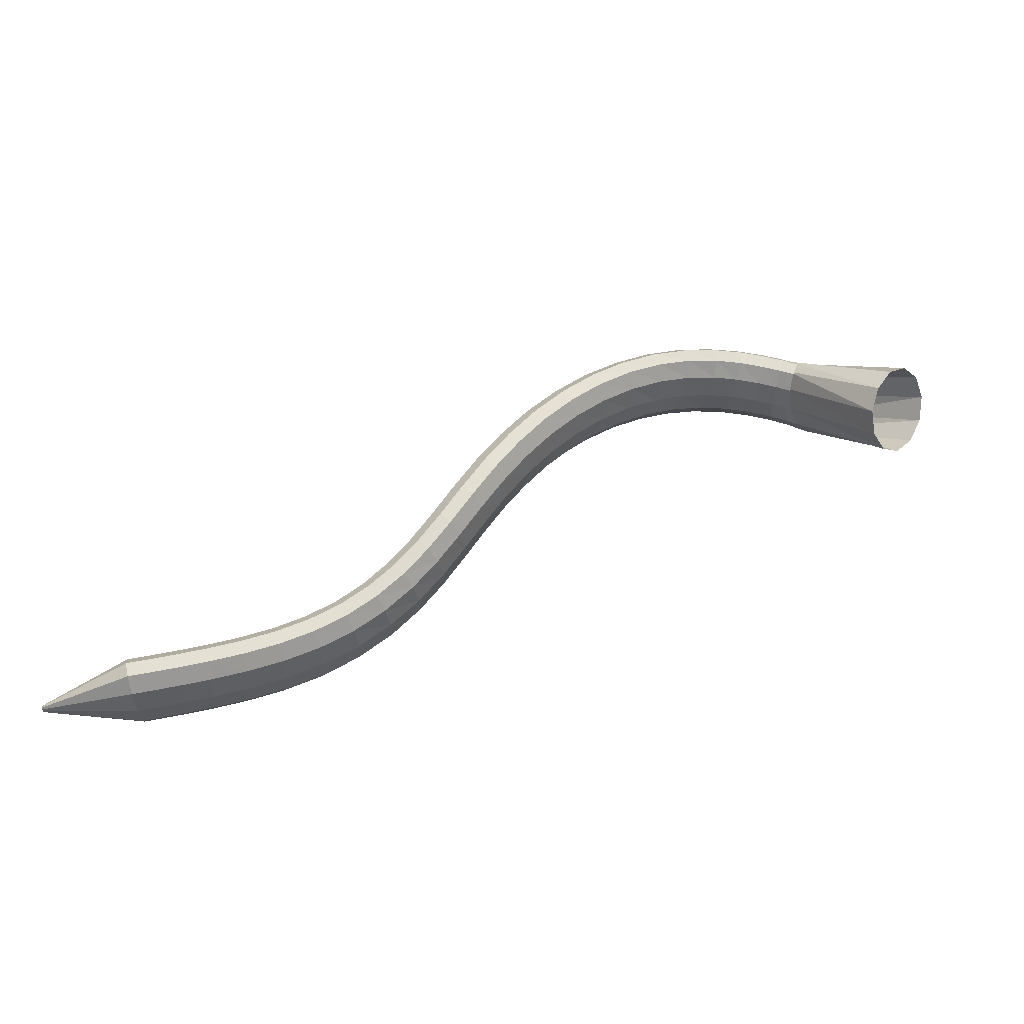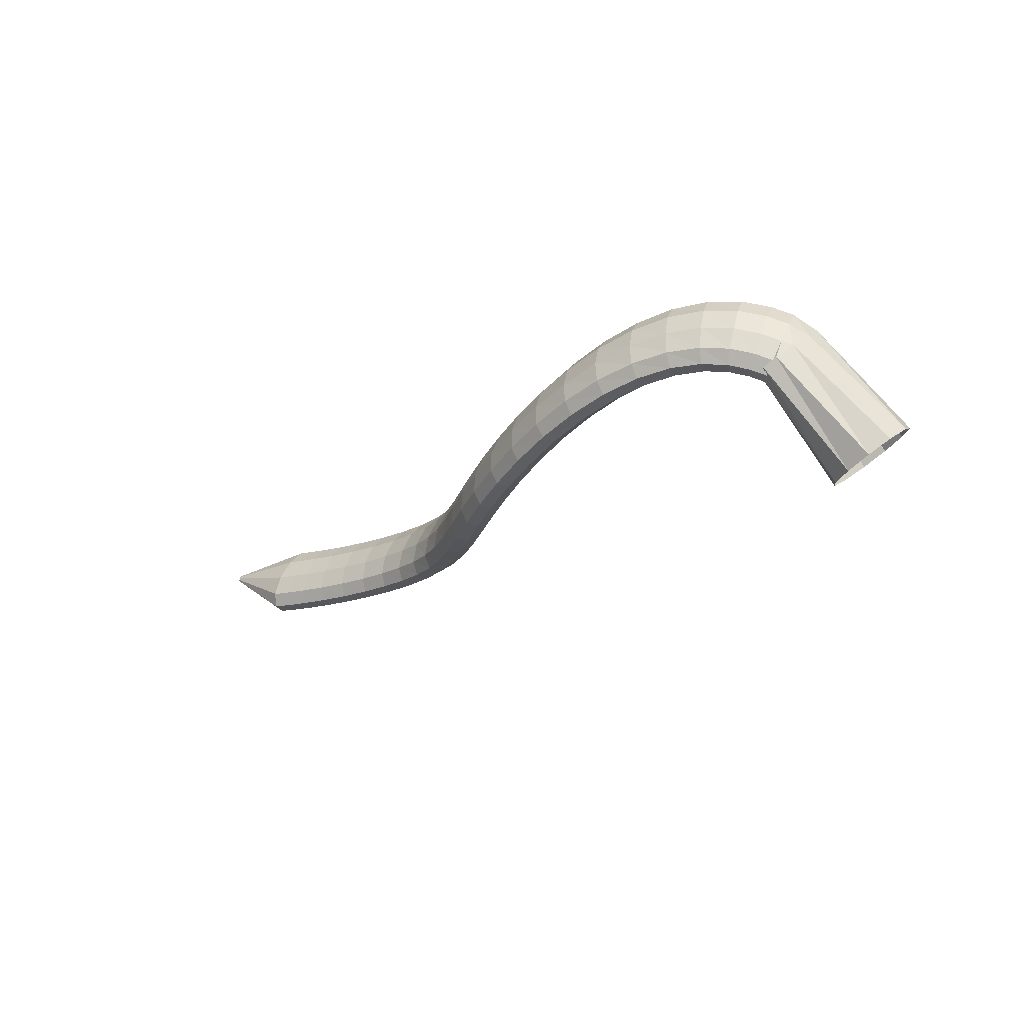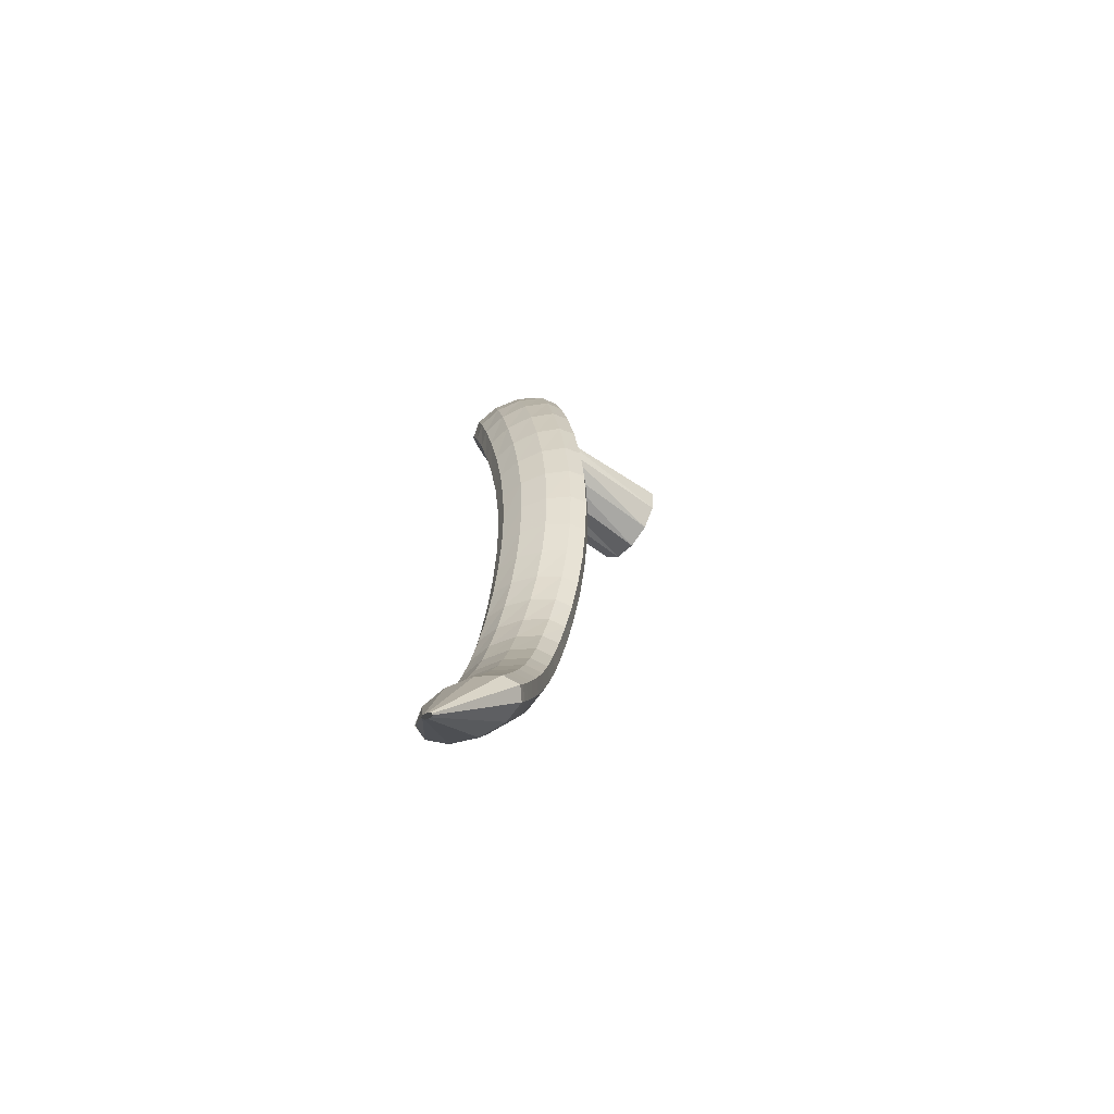
<metadata>
{"format":"obj","ext":"obj","renderer":"f3d","projection":"perspective","resolution":1024,"background":"white","views":[{"elev":-20.2,"azim":163.4,"up":"+Y"},{"elev":-27.2,"azim":-161.2,"up":"+Z"},{"elev":-13.1,"azim":91.2,"up":"+Y"}]}
</metadata>
<code>
g tube1
v 172.2 163.9 122.7
v 173.1 166 121
v 172.7 168.6 120
v 171 170.9 120
v 168.6 172.1 120.9
v 166.2 171.8 122.5
v 164.7 170.2 124.2
v 164.5 167.8 125.6
v 165.6 165.3 126.1
v 167.7 163.5 125.7
v 170.2 163 124.4
v 172.2 163.9 122.7
v 177.4 171.2 133.9
v 178.6 173 132.2
v 178.8 174.8 131.1
v 178.1 176 131
v 176.6 176.3 131.8
v 174.8 175.6 133.4
v 173.3 174.1 135.2
v 172.6 172.2 136.7
v 172.8 170.6 137.3
v 174 169.8 137
v 175.7 170 135.7
v 177.4 171.2 133.9
v 177.8 171.3 134.2
v 178.4 172.6 131.8
v 178.4 174.1 130.4
v 177.9 175.5 130.3
v 177 176.2 131.5
v 176 176.1 133.8
v 175.2 175.2 136.3
v 174.8 173.7 138.3
v 175.1 172.2 139.2
v 175.8 171.1 138.5
v 176.8 170.8 136.7
v 177.8 171.3 134.2
v 179.3 171.9 134.9
v 179.8 173.1 132.5
v 179.9 174.7 131
v 179.5 176.1 131
v 178.8 176.9 132.3
v 177.9 176.8 134.7
v 177.3 176 137.2
v 177 174.5 139.3
v 177.2 173 140.1
v 177.7 171.9 139.4
v 178.5 171.5 137.5
v 179.3 171.9 134.9
v 181.5 172.5 135.5
v 181.9 173.7 133.1
v 181.9 175.2 131.6
v 181.7 176.6 131.6
v 181.2 177.5 133.1
v 180.7 177.5 135.5
v 180.2 176.7 138.1
v 180 175.2 140.2
v 180.1 173.7 140.9
v 180.5 172.5 140.2
v 181 172 138.2
v 181.5 172.5 135.5
v 184.2 172.7 135.9
v 184.4 174 133.5
v 184.5 175.6 132.1
v 184.5 177 132.1
v 184.4 177.9 133.6
v 184.1 177.8 136.1
v 183.9 177 138.8
v 183.7 175.5 140.8
v 183.7 173.9 141.5
v 183.8 172.7 140.7
v 184 172.3 138.6
v 184.2 172.7 135.9
v 187.4 172.6 136
v 187.5 173.9 133.6
v 187.7 175.5 132.2
v 187.9 177 132.3
v 188 177.7 133.8
v 188.1 177.6 136.3
v 188 176.7 139
v 187.8 175.1 140.9
v 187.6 173.5 141.6
v 187.4 172.4 140.7
v 187.4 172 138.6
v 187.4 172.6 136
v 190.9 171.9 135.6
v 191 173.3 133.3
v 191.4 174.9 132
v 191.8 176.3 132.1
v 192.1 177 133.7
v 192.3 176.8 136.2
v 192.3 175.7 138.8
v 192 174.1 140.7
v 191.6 172.5 141.3
v 191.3 171.4 140.4
v 191 171.2 138.3
v 190.9 171.9 135.6
v 194.6 170.6 135.1
v 194.8 172.1 132.7
v 195.3 173.7 131.5
v 195.9 175 131.6
v 196.4 175.6 133.2
v 196.6 175.3 135.7
v 196.6 174.1 138.2
v 196.2 172.5 140.1
v 195.6 171 140.7
v 195.1 170 139.8
v 194.7 169.9 137.7
v 194.6 170.6 135.1
v 198.4 168.9 134.3
v 198.7 170.3 132
v 199.4 171.9 130.8
v 200.1 173.1 131
v 200.7 173.6 132.5
v 200.9 173.2 135
v 200.8 172.1 137.5
v 200.2 170.5 139.4
v 199.5 169 139.9
v 198.9 168.1 139
v 198.4 168 136.9
v 198.4 168.9 134.3
v 202.1 166.6 133.5
v 202.6 168 131.2
v 203.3 169.5 130
v 204.2 170.7 130.2
v 204.8 171.2 131.7
v 205 170.7 134.2
v 204.7 169.6 136.7
v 204.1 168 138.6
v 203.2 166.6 139.1
v 202.5 165.8 138.2
v 202.1 165.8 136.1
v 202.1 166.6 133.5
v 205.6 164 132.8
v 206.2 165.3 130.5
v 207.1 166.8 129.2
v 208.1 167.9 129.4
v 208.7 168.3 131
v 208.9 167.8 133.4
v 208.5 166.7 136
v 207.7 165.3 137.8
v 206.7 164 138.4
v 205.9 163.2 137.5
v 205.5 163.2 135.4
v 205.6 164 132.8
v 208.8 161.1 132.1
v 209.6 162.3 129.8
v 210.7 163.6 128.6
v 211.7 164.7 128.7
v 212.3 165.1 130.3
v 212.4 164.7 132.8
v 211.9 163.7 135.3
v 210.9 162.4 137.2
v 209.8 161.1 137.8
v 209 160.4 136.9
v 208.6 160.4 134.8
v 208.8 161.1 132.1
v 211.8 158 131.7
v 212.7 159.1 129.4
v 213.9 160.3 128.1
v 215 161.2 128.3
v 215.6 161.6 129.8
v 215.6 161.4 132.3
v 214.9 160.5 134.9
v 213.8 159.3 136.8
v 212.6 158.2 137.4
v 211.7 157.5 136.5
v 211.4 157.4 134.4
v 211.8 158 131.7
v 214.5 154.8 131.5
v 215.5 155.7 129.2
v 216.8 156.8 127.9
v 218 157.6 128
v 218.6 158.1 129.6
v 218.4 157.9 132.1
v 217.6 157.2 134.7
v 216.4 156.2 136.6
v 215.1 155.2 137.2
v 214.2 154.5 136.3
v 214 154.4 134.2
v 214.5 154.8 131.5
v 216.9 151.6 131.6
v 218 152.3 129.2
v 219.4 153.2 127.9
v 220.6 154.1 128.1
v 221.2 154.6 129.7
v 221 154.5 132.1
v 220 154 134.8
v 218.7 153.1 136.7
v 217.4 152.2 137.3
v 216.5 151.5 136.4
v 216.3 151.3 134.2
v 216.9 151.6 131.6
v 219.1 148.3 131.9
v 220.4 148.9 129.5
v 221.8 149.8 128.2
v 223 150.7 128.4
v 223.5 151.2 129.9
v 223.2 151.3 132.4
v 222.2 150.8 135
v 220.8 150 136.9
v 219.5 149.1 137.5
v 218.6 148.4 136.6
v 218.5 148.1 134.5
v 219.1 148.3 131.9
v 221.5 145 132.3
v 222.8 145.7 129.9
v 224.2 146.6 128.7
v 225.4 147.5 128.8
v 225.8 148.1 130.4
v 225.5 148.2 132.8
v 224.4 147.8 135.4
v 223 147 137.3
v 221.7 146 137.9
v 220.8 145.2 137
v 220.8 144.9 134.9
v 221.5 145 132.3
v 224.1 141.9 132.8
v 225.4 142.6 130.5
v 226.8 143.6 129.2
v 227.8 144.6 129.4
v 228.2 145.3 130.9
v 227.8 145.4 133.4
v 226.7 144.9 136
v 225.4 144 137.8
v 224.1 142.9 138.4
v 223.4 142.1 137.5
v 223.4 141.7 135.4
v 224.1 141.9 132.8
v 227.2 139 133.3
v 228.3 139.8 131
v 229.6 141 129.8
v 230.5 142.1 130
v 230.8 142.8 131.5
v 230.4 142.9 134
v 229.4 142.3 136.5
v 228.1 141.2 138.4
v 227 140 139
v 226.3 139.1 138.1
v 226.4 138.7 136
v 227.2 139 133.3
v 230.6 136.4 133.9
v 231.6 137.4 131.6
v 232.7 138.7 130.3
v 233.5 139.9 130.5
v 233.7 140.7 132.1
v 233.3 140.7 134.5
v 232.4 139.9 137.1
v 231.3 138.7 139
v 230.3 137.4 139.5
v 229.8 136.4 138.6
v 229.9 136 136.5
v 230.6 136.4 133.9
v 234.3 134.3 134.4
v 235.2 135.4 132.1
v 236.1 136.8 130.8
v 236.7 138.1 131
v 236.9 138.9 132.6
v 236.5 138.8 135
v 235.8 138 137.6
v 234.8 136.6 139.5
v 234 135.2 140.1
v 233.6 134.2 139.2
v 233.7 133.8 137.1
v 234.3 134.3 134.4
v 238.2 132.5 134.9
v 238.9 133.7 132.6
v 239.7 135.2 131.3
v 240.2 136.6 131.4
v 240.3 137.3 133
v 240 137.3 135.4
v 239.3 136.4 138
v 238.6 135 139.9
v 237.9 133.5 140.5
v 237.6 132.4 139.6
v 237.7 132 137.5
v 238.2 132.5 134.9
v 242.1 131.2 135.3
v 242.7 132.4 133
v 243.3 133.9 131.7
v 243.8 135.3 131.8
v 243.9 136.1 133.3
v 243.6 136 135.8
v 243 135.1 138.4
v 242.3 133.7 140.3
v 241.8 132.1 141
v 241.5 131 140.1
v 241.6 130.7 138
v 242.1 131.2 135.3
v 245.7 130.1 135.7
v 246.3 131.3 133.4
v 246.9 132.9 132
v 247.3 134.3 132.2
v 247.3 135.1 133.7
v 247 135 136.2
v 246.5 134.1 138.8
v 245.9 132.6 140.7
v 245.4 131.1 141.3
v 245.1 130 140.5
v 245.3 129.6 138.4
v 245.7 130.1 135.7
v 248.9 129.3 136.1
v 249.5 130.5 133.8
v 250.1 132.1 132.4
v 250.4 133.5 132.5
v 250.4 134.3 134.1
v 250.1 134.2 136.6
v 249.5 133.3 139.2
v 248.9 131.9 141.1
v 248.5 130.3 141.7
v 248.3 129.2 140.8
v 248.5 128.8 138.8
v 248.9 129.3 136.1
v 251.4 128.7 136.4
v 252 129.9 134.1
v 252.6 131.5 132.7
v 252.9 132.9 132.9
v 252.8 133.7 134.4
v 252.5 133.7 136.9
v 251.9 132.8 139.5
v 251.3 131.3 141.4
v 250.9 129.7 142
v 250.7 128.6 141.2
v 250.9 128.2 139.1
v 251.4 128.7 136.4
v 253 128.3 136.7
v 253.6 129.6 134.3
v 254.1 131.1 133
v 254.4 132.5 133.1
v 254.4 133.4 134.6
v 254 133.3 137.1
v 253.5 132.4 139.7
v 252.8 131 141.6
v 252.4 129.4 142.3
v 252.3 128.2 141.4
v 252.5 127.8 139.3
v 253 128.3 136.7
v 253.6 128.2 136.8
v 254.5 129.4 134.5
v 255.2 130.9 133.2
v 255.5 132.3 133.3
v 255.2 133.2 134.8
v 254.6 133.2 137.2
v 253.7 132.4 139.7
v 252.9 130.9 141.6
v 252.4 129.4 142.2
v 252.3 128.2 141.4
v 252.8 127.8 139.3
v 253.6 128.2 136.8
v 263.2 128.3 140.2
v 263.3 128.4 140
v 263.3 128.6 139.9
v 263.4 128.7 139.9
v 263.3 128.8 140
v 263.3 128.8 140.3
v 263.2 128.7 140.5
v 263.1 128.6 140.7
v 263.1 128.4 140.8
v 263.1 128.3 140.7
v 263.1 128.3 140.5
v 263.2 128.3 140.2
f 1 2 14
f 14 13 1
f 2 3 15
f 15 14 2
f 3 4 16
f 16 15 3
f 4 5 17
f 17 16 4
f 5 6 18
f 18 17 5
f 6 7 19
f 19 18 6
f 7 8 20
f 20 19 7
f 8 9 21
f 21 20 8
f 9 10 22
f 22 21 9
f 10 11 23
f 23 22 10
f 11 12 24
f 24 23 11
f 13 14 26
f 26 25 13
f 14 15 27
f 27 26 14
f 15 16 28
f 28 27 15
f 16 17 29
f 29 28 16
f 17 18 30
f 30 29 17
f 18 19 31
f 31 30 18
f 19 20 32
f 32 31 19
f 20 21 33
f 33 32 20
f 21 22 34
f 34 33 21
f 22 23 35
f 35 34 22
f 23 24 36
f 36 35 23
f 25 26 38
f 38 37 25
f 26 27 39
f 39 38 26
f 27 28 40
f 40 39 27
f 28 29 41
f 41 40 28
f 29 30 42
f 42 41 29
f 30 31 43
f 43 42 30
f 31 32 44
f 44 43 31
f 32 33 45
f 45 44 32
f 33 34 46
f 46 45 33
f 34 35 47
f 47 46 34
f 35 36 48
f 48 47 35
f 37 38 50
f 50 49 37
f 38 39 51
f 51 50 38
f 39 40 52
f 52 51 39
f 40 41 53
f 53 52 40
f 41 42 54
f 54 53 41
f 42 43 55
f 55 54 42
f 43 44 56
f 56 55 43
f 44 45 57
f 57 56 44
f 45 46 58
f 58 57 45
f 46 47 59
f 59 58 46
f 47 48 60
f 60 59 47
f 49 50 62
f 62 61 49
f 50 51 63
f 63 62 50
f 51 52 64
f 64 63 51
f 52 53 65
f 65 64 52
f 53 54 66
f 66 65 53
f 54 55 67
f 67 66 54
f 55 56 68
f 68 67 55
f 56 57 69
f 69 68 56
f 57 58 70
f 70 69 57
f 58 59 71
f 71 70 58
f 59 60 72
f 72 71 59
f 61 62 74
f 74 73 61
f 62 63 75
f 75 74 62
f 63 64 76
f 76 75 63
f 64 65 77
f 77 76 64
f 65 66 78
f 78 77 65
f 66 67 79
f 79 78 66
f 67 68 80
f 80 79 67
f 68 69 81
f 81 80 68
f 69 70 82
f 82 81 69
f 70 71 83
f 83 82 70
f 71 72 84
f 84 83 71
f 73 74 86
f 86 85 73
f 74 75 87
f 87 86 74
f 75 76 88
f 88 87 75
f 76 77 89
f 89 88 76
f 77 78 90
f 90 89 77
f 78 79 91
f 91 90 78
f 79 80 92
f 92 91 79
f 80 81 93
f 93 92 80
f 81 82 94
f 94 93 81
f 82 83 95
f 95 94 82
f 83 84 96
f 96 95 83
f 85 86 98
f 98 97 85
f 86 87 99
f 99 98 86
f 87 88 100
f 100 99 87
f 88 89 101
f 101 100 88
f 89 90 102
f 102 101 89
f 90 91 103
f 103 102 90
f 91 92 104
f 104 103 91
f 92 93 105
f 105 104 92
f 93 94 106
f 106 105 93
f 94 95 107
f 107 106 94
f 95 96 108
f 108 107 95
f 97 98 110
f 110 109 97
f 98 99 111
f 111 110 98
f 99 100 112
f 112 111 99
f 100 101 113
f 113 112 100
f 101 102 114
f 114 113 101
f 102 103 115
f 115 114 102
f 103 104 116
f 116 115 103
f 104 105 117
f 117 116 104
f 105 106 118
f 118 117 105
f 106 107 119
f 119 118 106
f 107 108 120
f 120 119 107
f 109 110 122
f 122 121 109
f 110 111 123
f 123 122 110
f 111 112 124
f 124 123 111
f 112 113 125
f 125 124 112
f 113 114 126
f 126 125 113
f 114 115 127
f 127 126 114
f 115 116 128
f 128 127 115
f 116 117 129
f 129 128 116
f 117 118 130
f 130 129 117
f 118 119 131
f 131 130 118
f 119 120 132
f 132 131 119
f 121 122 134
f 134 133 121
f 122 123 135
f 135 134 122
f 123 124 136
f 136 135 123
f 124 125 137
f 137 136 124
f 125 126 138
f 138 137 125
f 126 127 139
f 139 138 126
f 127 128 140
f 140 139 127
f 128 129 141
f 141 140 128
f 129 130 142
f 142 141 129
f 130 131 143
f 143 142 130
f 131 132 144
f 144 143 131
f 133 134 146
f 146 145 133
f 134 135 147
f 147 146 134
f 135 136 148
f 148 147 135
f 136 137 149
f 149 148 136
f 137 138 150
f 150 149 137
f 138 139 151
f 151 150 138
f 139 140 152
f 152 151 139
f 140 141 153
f 153 152 140
f 141 142 154
f 154 153 141
f 142 143 155
f 155 154 142
f 143 144 156
f 156 155 143
f 145 146 158
f 158 157 145
f 146 147 159
f 159 158 146
f 147 148 160
f 160 159 147
f 148 149 161
f 161 160 148
f 149 150 162
f 162 161 149
f 150 151 163
f 163 162 150
f 151 152 164
f 164 163 151
f 152 153 165
f 165 164 152
f 153 154 166
f 166 165 153
f 154 155 167
f 167 166 154
f 155 156 168
f 168 167 155
f 157 158 170
f 170 169 157
f 158 159 171
f 171 170 158
f 159 160 172
f 172 171 159
f 160 161 173
f 173 172 160
f 161 162 174
f 174 173 161
f 162 163 175
f 175 174 162
f 163 164 176
f 176 175 163
f 164 165 177
f 177 176 164
f 165 166 178
f 178 177 165
f 166 167 179
f 179 178 166
f 167 168 180
f 180 179 167
f 169 170 182
f 182 181 169
f 170 171 183
f 183 182 170
f 171 172 184
f 184 183 171
f 172 173 185
f 185 184 172
f 173 174 186
f 186 185 173
f 174 175 187
f 187 186 174
f 175 176 188
f 188 187 175
f 176 177 189
f 189 188 176
f 177 178 190
f 190 189 177
f 178 179 191
f 191 190 178
f 179 180 192
f 192 191 179
f 181 182 194
f 194 193 181
f 182 183 195
f 195 194 182
f 183 184 196
f 196 195 183
f 184 185 197
f 197 196 184
f 185 186 198
f 198 197 185
f 186 187 199
f 199 198 186
f 187 188 200
f 200 199 187
f 188 189 201
f 201 200 188
f 189 190 202
f 202 201 189
f 190 191 203
f 203 202 190
f 191 192 204
f 204 203 191
f 193 194 206
f 206 205 193
f 194 195 207
f 207 206 194
f 195 196 208
f 208 207 195
f 196 197 209
f 209 208 196
f 197 198 210
f 210 209 197
f 198 199 211
f 211 210 198
f 199 200 212
f 212 211 199
f 200 201 213
f 213 212 200
f 201 202 214
f 214 213 201
f 202 203 215
f 215 214 202
f 203 204 216
f 216 215 203
f 205 206 218
f 218 217 205
f 206 207 219
f 219 218 206
f 207 208 220
f 220 219 207
f 208 209 221
f 221 220 208
f 209 210 222
f 222 221 209
f 210 211 223
f 223 222 210
f 211 212 224
f 224 223 211
f 212 213 225
f 225 224 212
f 213 214 226
f 226 225 213
f 214 215 227
f 227 226 214
f 215 216 228
f 228 227 215
f 217 218 230
f 230 229 217
f 218 219 231
f 231 230 218
f 219 220 232
f 232 231 219
f 220 221 233
f 233 232 220
f 221 222 234
f 234 233 221
f 222 223 235
f 235 234 222
f 223 224 236
f 236 235 223
f 224 225 237
f 237 236 224
f 225 226 238
f 238 237 225
f 226 227 239
f 239 238 226
f 227 228 240
f 240 239 227
f 229 230 242
f 242 241 229
f 230 231 243
f 243 242 230
f 231 232 244
f 244 243 231
f 232 233 245
f 245 244 232
f 233 234 246
f 246 245 233
f 234 235 247
f 247 246 234
f 235 236 248
f 248 247 235
f 236 237 249
f 249 248 236
f 237 238 250
f 250 249 237
f 238 239 251
f 251 250 238
f 239 240 252
f 252 251 239
f 241 242 254
f 254 253 241
f 242 243 255
f 255 254 242
f 243 244 256
f 256 255 243
f 244 245 257
f 257 256 244
f 245 246 258
f 258 257 245
f 246 247 259
f 259 258 246
f 247 248 260
f 260 259 247
f 248 249 261
f 261 260 248
f 249 250 262
f 262 261 249
f 250 251 263
f 263 262 250
f 251 252 264
f 264 263 251
f 253 254 266
f 266 265 253
f 254 255 267
f 267 266 254
f 255 256 268
f 268 267 255
f 256 257 269
f 269 268 256
f 257 258 270
f 270 269 257
f 258 259 271
f 271 270 258
f 259 260 272
f 272 271 259
f 260 261 273
f 273 272 260
f 261 262 274
f 274 273 261
f 262 263 275
f 275 274 262
f 263 264 276
f 276 275 263
f 265 266 278
f 278 277 265
f 266 267 279
f 279 278 266
f 267 268 280
f 280 279 267
f 268 269 281
f 281 280 268
f 269 270 282
f 282 281 269
f 270 271 283
f 283 282 270
f 271 272 284
f 284 283 271
f 272 273 285
f 285 284 272
f 273 274 286
f 286 285 273
f 274 275 287
f 287 286 274
f 275 276 288
f 288 287 275
f 277 278 290
f 290 289 277
f 278 279 291
f 291 290 278
f 279 280 292
f 292 291 279
f 280 281 293
f 293 292 280
f 281 282 294
f 294 293 281
f 282 283 295
f 295 294 282
f 283 284 296
f 296 295 283
f 284 285 297
f 297 296 284
f 285 286 298
f 298 297 285
f 286 287 299
f 299 298 286
f 287 288 300
f 300 299 287
f 289 290 302
f 302 301 289
f 290 291 303
f 303 302 290
f 291 292 304
f 304 303 291
f 292 293 305
f 305 304 292
f 293 294 306
f 306 305 293
f 294 295 307
f 307 306 294
f 295 296 308
f 308 307 295
f 296 297 309
f 309 308 296
f 297 298 310
f 310 309 297
f 298 299 311
f 311 310 298
f 299 300 312
f 312 311 299
f 301 302 314
f 314 313 301
f 302 303 315
f 315 314 302
f 303 304 316
f 316 315 303
f 304 305 317
f 317 316 304
f 305 306 318
f 318 317 305
f 306 307 319
f 319 318 306
f 307 308 320
f 320 319 307
f 308 309 321
f 321 320 308
f 309 310 322
f 322 321 309
f 310 311 323
f 323 322 310
f 311 312 324
f 324 323 311
f 313 314 326
f 326 325 313
f 314 315 327
f 327 326 314
f 315 316 328
f 328 327 315
f 316 317 329
f 329 328 316
f 317 318 330
f 330 329 317
f 318 319 331
f 331 330 318
f 319 320 332
f 332 331 319
f 320 321 333
f 333 332 320
f 321 322 334
f 334 333 321
f 322 323 335
f 335 334 322
f 323 324 336
f 336 335 323
f 325 326 338
f 338 337 325
f 326 327 339
f 339 338 326
f 327 328 340
f 340 339 327
f 328 329 341
f 341 340 328
f 329 330 342
f 342 341 329
f 330 331 343
f 343 342 330
f 331 332 344
f 344 343 331
f 332 333 345
f 345 344 332
f 333 334 346
f 346 345 333
f 334 335 347
f 347 346 334
f 335 336 348
f 348 347 335
f 337 338 350
f 350 349 337
f 338 339 351
f 351 350 338
f 339 340 352
f 352 351 339
f 340 341 353
f 353 352 340
f 341 342 354
f 354 353 341
f 342 343 355
f 355 354 342
f 343 344 356
f 356 355 343
f 344 345 357
f 357 356 344
f 345 346 358
f 358 357 345
f 346 347 359
f 359 358 346
f 347 348 360
f 360 359 347
g

</code>
